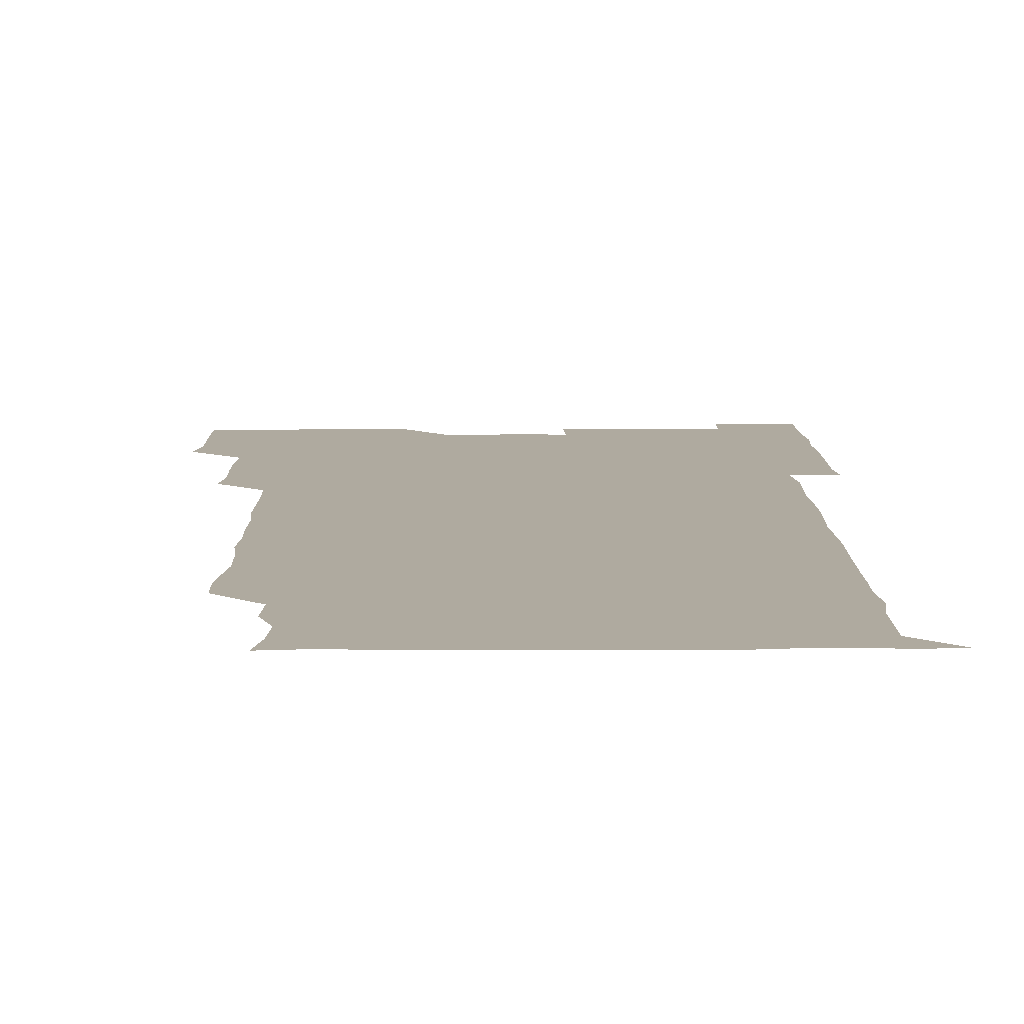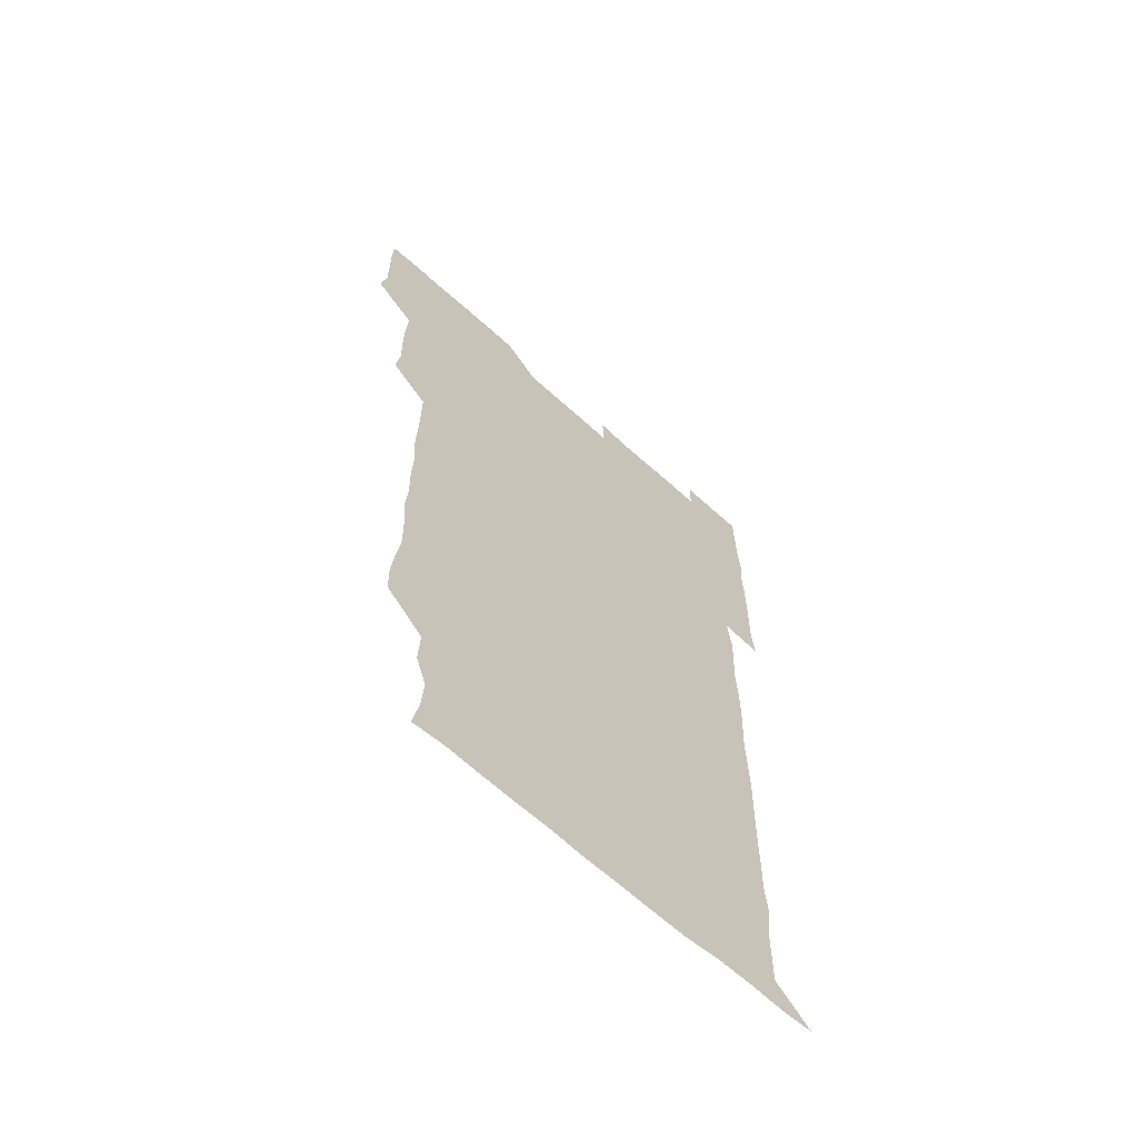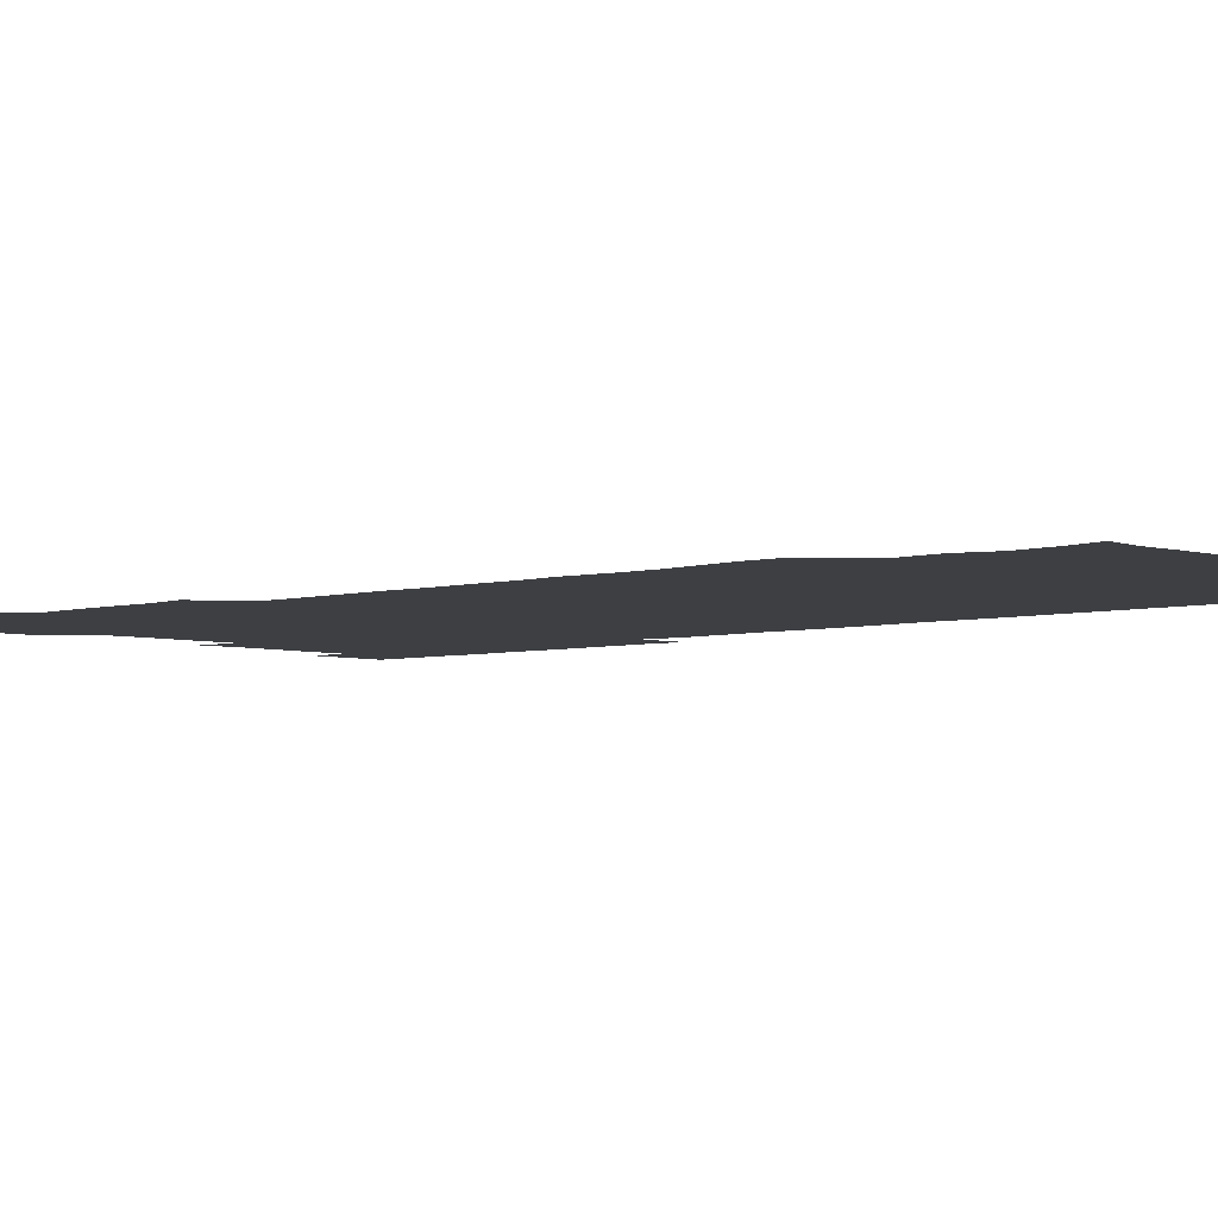
<metadata>
{"format":"obj","ext":"obj","renderer":"f3d","projection":"perspective","resolution":1024,"background":"white","views":[{"elev":9.4,"azim":-0.8,"up":"+Z"},{"elev":-64.6,"azim":-42.4,"up":"+Y"},{"elev":-4.3,"azim":-46.8,"up":"+Z"}]}
</metadata>
<code>
v 478 526.7 0
v 480.9 540 0
v 480.8 555.5 0
v 480.7 571 0
v 481.1 585.8 0
v 494 450.1 0
v 495.9 464.9 0
v 495.5 479.6 0
v 495.6 494.6 0
v 496.5 511.4 0
v 497.3 526.4 0
v 496.4 540.9 0
v 496.4 555.6 0
v 497.2 569.9 0
v 495.7 586.6 0
v 508.3 254.8 0
v 508 268.7 0
v 509.3 281.3 0
v 511.1 295.6 0
v 510.9 312.4 0
v 509.6 327.3 0
v 510.7 343 0
v 510.3 358 0
v 510.9 374.1 0
v 509.8 389 0
v 510.3 403.9 0
v 510.6 419.2 0
v 510.6 435.6 0
v 510.4 450.8 0
v 511.5 466 0
v 510.1 480.4 0
v 511.1 495.9 0
v 511.4 511 0
v 511.6 525.9 0
v 510.2 541.1 0
v 512.2 555.6 0
v 511.5 570.6 0
v 511 586.2 0
v 525.1 179.9 0
v 527.9 194.2 0
v 528.9 209.3 0
v 524.2 222.7 0
v 525 238.8 0
v 526.6 255.5 0
v 528.2 271.4 0
v 527.3 286.9 0
v 526.7 301.5 0
v 527.4 316.2 0
v 526.4 331.1 0
v 526.4 345.9 0
v 526.3 360.8 0
v 526.8 376 0
v 526.6 391.1 0
v 526.2 405.9 0
v 526 420.8 0
v 526.9 436.4 0
v 526.2 451.1 0
v 526.7 466.3 0
v 525.8 481 0
v 526.9 496.4 0
v 526 511.1 0
v 525.9 526.1 0
v 526.5 541 0
v 526.5 555.7 0
v 526.2 570.8 0
v 525.9 587.1 0
v 539.7 181.4 0
v 539.1 192.2 0
v 542.7 212.3 0
v 541 226.2 0
v 540.9 240.9 0
v 542.3 256.9 0
v 542.1 271.8 0
v 541.9 286.7 0
v 542.2 302 0
v 541.6 316.4 0
v 541.2 331.3 0
v 542.8 347.7 0
v 541.7 361.4 0
v 541.6 376.4 0
v 541.8 391.5 0
v 541.3 406.2 0
v 541.3 421.3 0
v 540.8 435.9 0
v 541.3 451.2 0
v 541.4 466.3 0
v 541.3 481.3 0
v 541.3 496.2 0
v 541.2 511.1 0
v 541.6 526 0
v 541.5 540.7 0
v 541.8 554.9 0
v 540.9 571.1 0
v 540.4 587.1 0
v 553.4 180.7 0
v 555.7 196.7 0
v 557.1 212.3 0
v 557.1 227.5 0
v 557.3 242.8 0
v 557.1 257.2 0
v 556.6 271.6 0
v 556.7 286.9 0
v 556.5 301.6 0
v 556.3 316.3 0
v 556.3 331.4 0
v 556 345.9 0
v 556.5 361.5 0
v 556.5 376.4 0
v 556.2 391.2 0
v 556.9 406.9 0
v 556.5 421.4 0
v 556.4 436.3 0
v 556.2 451.2 0
v 556.5 466.4 0
v 556.5 481.3 0
v 556.3 496.2 0
v 556.3 511.1 0
v 556.2 526 0
v 556.4 540.7 0
v 556.3 555.3 0
v 555.7 570.6 0
v 554.6 586.7 0
v 568.5 180.3 0
v 570.5 197 0
v 572.5 213.5 0
v 572 227.4 0
v 571.6 241.8 0
v 571.5 256.9 0
v 571.7 271.9 0
v 571.3 286.4 0
v 571.1 301.2 0
v 571.3 316.5 0
v 571.4 331.7 0
v 571.4 346.6 0
v 571.9 362.1 0
v 571.4 376.5 0
v 570.8 390.9 0
v 571.3 406.4 0
v 571 421 0
v 571.6 436.8 0
v 571.3 451.3 0
v 571.2 466.2 0
v 571.1 481.1 0
v 571 496 0
v 571.2 511 0
v 571.3 525.9 0
v 571.4 540.5 0
v 571.1 555.7 0
v 569.9 571.4 0
v 584.9 180.4 0
v 585.6 193.5 0
v 585.8 212.5 0
v 586.6 227.7 0
v 586.6 242.4 0
v 586 256 0
v 586.4 271.9 0
v 586.1 286.3 0
v 586.1 301.4 0
v 586.4 317.1 0
v 586.2 331.6 0
v 585.9 345.1 0
v 586.2 362.1 0
v 586.6 377 0
v 586.1 391.3 0
v 586.2 406.2 0
v 585.6 420.4 0
v 586.2 436.5 0
v 586.2 451.3 0
v 586.1 466.1 0
v 586.1 481.1 0
v 586.1 496.1 0
v 586.3 511.1 0
v 586.1 526 0
v 586.2 540.6 0
v 586.1 555.7 0
v 585.5 571.2 0
v 599.7 179.3 0
v 601.2 195.9 0
v 600.8 212.2 0
v 601.1 227.6 0
v 601.2 242 0
v 600.8 255.7 0
v 601 272 0
v 601.1 286.3 0
v 601.1 301.7 0
v 601 316.1 0
v 601 331 0
v 601.3 346.2 0
v 601 360.9 0
v 601 377.1 0
v 601.1 391.4 0
v 601.1 406.4 0
v 601 421.2 0
v 601 436.1 0
v 601.1 451.4 0
v 601.2 466.4 0
v 601 481.1 0
v 601.1 496.2 0
v 601.2 511.1 0
v 601.1 525.9 0
v 601 541.1 0
v 601.1 555.8 0
v 600.8 571.2 0
v 615.3 179.4 0
v 616.3 197 0
v 616.1 211.2 0
v 615.7 227.2 0
v 615.8 242.4 0
v 615.9 257 0
v 616 271.3 0
v 616.1 286.8 0
v 615.9 301.5 0
v 615.8 316.9 0
v 615.9 329.9 0
v 616.1 347.1 0
v 616 361.5 0
v 616.1 376 0
v 616 391.5 0
v 615.9 406.1 0
v 616 421.6 0
v 616 436 0
v 615.9 451.7 0
v 616 466.2 0
v 615.9 481.1 0
v 616 496.1 0
v 616 511.1 0
v 616 525.9 0
v 616.1 540.6 0
v 616.1 555.8 0
v 616.4 570.7 0
v 615.7 587.1 0
v 631 178.9 0
v 630.7 197 0
v 631.1 212.5 0
v 630.8 226.9 0
v 630.7 241.7 0
v 630.6 256.6 0
v 631.1 270.5 0
v 630.6 287.5 0
v 630.8 301.9 0
v 630.8 316.3 0
v 631.1 332.1 0
v 630.8 347 0
v 630.9 361.6 0
v 630.9 376.3 0
v 630.8 391.6 0
v 630.8 406.4 0
v 631 421.1 0
v 630.8 436.4 0
v 630.9 451.3 0
v 630.8 466.3 0
v 630.7 481.2 0
v 631.1 495.9 0
v 630.7 511.2 0
v 631 526 0
v 630.9 540.8 0
v 631 555.6 0
v 630.9 571.1 0
v 630.8 585.5 0
v 646.5 178.9 0
v 645.6 196.1 0
v 645.5 212.6 0
v 645.4 227.6 0
v 645.8 241.4 0
v 646.3 255 0
v 645.7 271.6 0
v 645.8 286.4 0
v 645.4 301.9 0
v 646 315.8 0
v 645.5 332.2 0
v 645.6 346.8 0
v 645.5 361.8 0
v 645.7 376.4 0
v 645.8 391.2 0
v 645.7 406.3 0
v 645.6 421.5 0
v 645.8 436.2 0
v 645.8 451.2 0
v 645.7 466.3 0
v 645.9 481.1 0
v 645.8 496.2 0
v 646.1 511 0
v 645.7 526.1 0
v 645.8 540.9 0
v 645.9 555.8 0
v 645.8 571.4 0
v 646 585.8 0
v 661.9 180.8 0
v 660.9 196.3 0
v 660.1 212.5 0
v 660.1 227.2 0
v 660.4 241.7 0
v 660.2 257.4 0
v 660.9 271.2 0
v 660.3 286.9 0
v 660.7 301.3 0
v 660.3 317.1 0
v 660.7 331.4 0
v 660.8 346.2 0
v 660.6 361.4 0
v 660.1 376.8 0
v 660.6 391.4 0
v 660.5 406.4 0
v 660.4 421.5 0
v 660.5 436.4 0
v 660.4 451.4 0
v 660.6 466.3 0
v 660.6 481.2 0
v 660.2 496.4 0
v 660.7 511.1 0
v 660.6 526.1 0
v 660.9 541 0
v 660.8 555.9 0
v 660.9 571 0
v 661 586.1 0
v 677.2 180.8 0
v 676.7 194.6 0
v 675.5 210.7 0
v 675.4 226.1 0
v 675.6 241.2 0
v 675.4 256.1 0
v 675.6 271 0
v 675.2 286.4 0
v 675.4 301.2 0
v 674.9 316.8 0
v 675.1 331.5 0
v 675.3 346.2 0
v 675 361.4 0
v 675.5 376.2 0
v 676.4 390.7 0
v 675.2 406.3 0
v 675.8 420.9 0
v 675.3 436.3 0
v 675.6 451.3 0
v 675.4 466.5 0
v 675.5 481.2 0
v 675.4 496.3 0
v 674.9 511.3 0
v 675.8 526.1 0
v 675.1 541.4 0
v 675.5 555.9 0
v 675.6 570.5 0
v 675.9 585.9 0
v 676 601 0
v 692.1 179.8 0
v 689.7 195.5 0
v 689.8 209.6 0
v 689.9 224.7 0
v 691.9 238.7 0
v 690.6 254.1 0
v 690.9 269 0
v 691 284 0
v 691.2 299 0
v 691.4 314 0
v 691.8 328.9 0
v 691.5 344 0
v 690.9 359.6 0
v 691.6 374.9 0
v 692.1 389.7 0
v 692 404.5 0
v 691.2 419.9 0
v 691.8 435.1 0
v 692.4 450.4 0
v 690.4 467.6 0
v 690.7 480.8 0
v 691.5 495.6 0
v 690.3 511.2 0
v 690.9 525.9 0
v 690.2 541.2 0
v 690 556.1 0
v 689.9 570.6 0
v 690.7 585.5 0
v 691 600.6 0
v 705.5 180.6 0
v 708.6 466.1 0
v 707.1 479.9 0
v 707.2 494.7 0
v 707.4 509.9 0
v 707.3 524.8 0
v 706.7 540.2 0
v 707.6 555.4 0
v 706.6 570.7 0
v 706.3 585.9 0
v 706.2 600.8 0
f 10 11 1
f 1 11 2
f 11 12 2
f 2 12 3
f 12 13 3
f 3 13 4
f 13 14 4
f 4 14 5
f 14 15 5
f 28 29 6
f 6 29 7
f 29 30 7
f 7 30 8
f 30 31 8
f 8 31 9
f 31 32 9
f 9 32 10
f 32 33 10
f 10 33 11
f 33 34 11
f 11 34 12
f 34 35 12
f 12 35 13
f 35 36 13
f 13 36 14
f 36 37 14
f 14 37 15
f 37 38 15
f 43 44 16
f 16 44 17
f 44 45 17
f 17 45 18
f 45 46 18
f 18 46 19
f 46 47 19
f 19 47 20
f 47 48 20
f 20 48 21
f 48 49 21
f 21 49 22
f 49 50 22
f 22 50 23
f 50 51 23
f 23 51 24
f 51 52 24
f 24 52 25
f 52 53 25
f 25 53 26
f 53 54 26
f 26 54 27
f 54 55 27
f 27 55 28
f 55 56 28
f 28 56 29
f 56 57 29
f 29 57 30
f 57 58 30
f 30 58 31
f 58 59 31
f 31 59 32
f 59 60 32
f 32 60 33
f 60 61 33
f 33 61 34
f 61 62 34
f 34 62 35
f 62 63 35
f 35 63 36
f 63 64 36
f 36 64 37
f 64 65 37
f 37 65 38
f 65 66 38
f 39 67 40
f 67 68 40
f 40 68 41
f 68 69 41
f 41 69 42
f 69 70 42
f 42 70 43
f 70 71 43
f 43 71 44
f 71 72 44
f 44 72 45
f 72 73 45
f 45 73 46
f 73 74 46
f 46 74 47
f 74 75 47
f 47 75 48
f 75 76 48
f 48 76 49
f 76 77 49
f 49 77 50
f 77 78 50
f 50 78 51
f 78 79 51
f 51 79 52
f 79 80 52
f 52 80 53
f 80 81 53
f 53 81 54
f 81 82 54
f 54 82 55
f 82 83 55
f 55 83 56
f 83 84 56
f 56 84 57
f 84 85 57
f 57 85 58
f 85 86 58
f 58 86 59
f 86 87 59
f 59 87 60
f 87 88 60
f 60 88 61
f 88 89 61
f 61 89 62
f 89 90 62
f 62 90 63
f 90 91 63
f 63 91 64
f 91 92 64
f 64 92 65
f 92 93 65
f 65 93 66
f 93 94 66
f 67 95 68
f 95 96 68
f 68 96 69
f 96 97 69
f 69 97 70
f 97 98 70
f 70 98 71
f 98 99 71
f 71 99 72
f 99 100 72
f 72 100 73
f 100 101 73
f 73 101 74
f 101 102 74
f 74 102 75
f 102 103 75
f 75 103 76
f 103 104 76
f 76 104 77
f 104 105 77
f 77 105 78
f 105 106 78
f 78 106 79
f 106 107 79
f 79 107 80
f 107 108 80
f 80 108 81
f 108 109 81
f 81 109 82
f 109 110 82
f 82 110 83
f 110 111 83
f 83 111 84
f 111 112 84
f 84 112 85
f 112 113 85
f 85 113 86
f 113 114 86
f 86 114 87
f 114 115 87
f 87 115 88
f 115 116 88
f 88 116 89
f 116 117 89
f 89 117 90
f 117 118 90
f 90 118 91
f 118 119 91
f 91 119 92
f 119 120 92
f 92 120 93
f 120 121 93
f 93 121 94
f 121 122 94
f 95 123 96
f 123 124 96
f 96 124 97
f 124 125 97
f 97 125 98
f 125 126 98
f 98 126 99
f 126 127 99
f 99 127 100
f 127 128 100
f 100 128 101
f 128 129 101
f 101 129 102
f 129 130 102
f 102 130 103
f 130 131 103
f 103 131 104
f 131 132 104
f 104 132 105
f 132 133 105
f 105 133 106
f 133 134 106
f 106 134 107
f 134 135 107
f 107 135 108
f 135 136 108
f 108 136 109
f 136 137 109
f 109 137 110
f 137 138 110
f 110 138 111
f 138 139 111
f 111 139 112
f 139 140 112
f 112 140 113
f 140 141 113
f 113 141 114
f 141 142 114
f 114 142 115
f 142 143 115
f 115 143 116
f 143 144 116
f 116 144 117
f 144 145 117
f 117 145 118
f 145 146 118
f 118 146 119
f 146 147 119
f 119 147 120
f 147 148 120
f 120 148 121
f 148 149 121
f 121 149 122
f 123 150 124
f 150 151 124
f 124 151 125
f 151 152 125
f 125 152 126
f 152 153 126
f 126 153 127
f 153 154 127
f 127 154 128
f 154 155 128
f 128 155 129
f 155 156 129
f 129 156 130
f 156 157 130
f 130 157 131
f 157 158 131
f 131 158 132
f 158 159 132
f 132 159 133
f 159 160 133
f 133 160 134
f 160 161 134
f 134 161 135
f 161 162 135
f 135 162 136
f 162 163 136
f 136 163 137
f 163 164 137
f 137 164 138
f 164 165 138
f 138 165 139
f 165 166 139
f 139 166 140
f 166 167 140
f 140 167 141
f 167 168 141
f 141 168 142
f 168 169 142
f 142 169 143
f 169 170 143
f 143 170 144
f 170 171 144
f 144 171 145
f 171 172 145
f 145 172 146
f 172 173 146
f 146 173 147
f 173 174 147
f 147 174 148
f 174 175 148
f 148 175 149
f 175 176 149
f 150 177 151
f 177 178 151
f 151 178 152
f 178 179 152
f 152 179 153
f 179 180 153
f 153 180 154
f 180 181 154
f 154 181 155
f 181 182 155
f 155 182 156
f 182 183 156
f 156 183 157
f 183 184 157
f 157 184 158
f 184 185 158
f 158 185 159
f 185 186 159
f 159 186 160
f 186 187 160
f 160 187 161
f 187 188 161
f 161 188 162
f 188 189 162
f 162 189 163
f 189 190 163
f 163 190 164
f 190 191 164
f 164 191 165
f 191 192 165
f 165 192 166
f 192 193 166
f 166 193 167
f 193 194 167
f 167 194 168
f 194 195 168
f 168 195 169
f 195 196 169
f 169 196 170
f 196 197 170
f 170 197 171
f 197 198 171
f 171 198 172
f 198 199 172
f 172 199 173
f 199 200 173
f 173 200 174
f 200 201 174
f 174 201 175
f 201 202 175
f 175 202 176
f 202 203 176
f 177 204 178
f 204 205 178
f 178 205 179
f 205 206 179
f 179 206 180
f 206 207 180
f 180 207 181
f 207 208 181
f 181 208 182
f 208 209 182
f 182 209 183
f 209 210 183
f 183 210 184
f 210 211 184
f 184 211 185
f 211 212 185
f 185 212 186
f 212 213 186
f 186 213 187
f 213 214 187
f 187 214 188
f 214 215 188
f 188 215 189
f 215 216 189
f 189 216 190
f 216 217 190
f 190 217 191
f 217 218 191
f 191 218 192
f 218 219 192
f 192 219 193
f 219 220 193
f 193 220 194
f 220 221 194
f 194 221 195
f 221 222 195
f 195 222 196
f 222 223 196
f 196 223 197
f 223 224 197
f 197 224 198
f 224 225 198
f 198 225 199
f 225 226 199
f 199 226 200
f 226 227 200
f 200 227 201
f 227 228 201
f 201 228 202
f 228 229 202
f 202 229 203
f 229 230 203
f 204 232 205
f 232 233 205
f 205 233 206
f 233 234 206
f 206 234 207
f 234 235 207
f 207 235 208
f 235 236 208
f 208 236 209
f 236 237 209
f 209 237 210
f 237 238 210
f 210 238 211
f 238 239 211
f 211 239 212
f 239 240 212
f 212 240 213
f 240 241 213
f 213 241 214
f 241 242 214
f 214 242 215
f 242 243 215
f 215 243 216
f 243 244 216
f 216 244 217
f 244 245 217
f 217 245 218
f 245 246 218
f 218 246 219
f 246 247 219
f 219 247 220
f 247 248 220
f 220 248 221
f 248 249 221
f 221 249 222
f 249 250 222
f 222 250 223
f 250 251 223
f 223 251 224
f 251 252 224
f 224 252 225
f 252 253 225
f 225 253 226
f 253 254 226
f 226 254 227
f 254 255 227
f 227 255 228
f 255 256 228
f 228 256 229
f 256 257 229
f 229 257 230
f 257 258 230
f 230 258 231
f 258 259 231
f 232 260 233
f 260 261 233
f 233 261 234
f 261 262 234
f 234 262 235
f 262 263 235
f 235 263 236
f 263 264 236
f 236 264 237
f 264 265 237
f 237 265 238
f 265 266 238
f 238 266 239
f 266 267 239
f 239 267 240
f 267 268 240
f 240 268 241
f 268 269 241
f 241 269 242
f 269 270 242
f 242 270 243
f 270 271 243
f 243 271 244
f 271 272 244
f 244 272 245
f 272 273 245
f 245 273 246
f 273 274 246
f 246 274 247
f 274 275 247
f 247 275 248
f 275 276 248
f 248 276 249
f 276 277 249
f 249 277 250
f 277 278 250
f 250 278 251
f 278 279 251
f 251 279 252
f 279 280 252
f 252 280 253
f 280 281 253
f 253 281 254
f 281 282 254
f 254 282 255
f 282 283 255
f 255 283 256
f 283 284 256
f 256 284 257
f 284 285 257
f 257 285 258
f 285 286 258
f 258 286 259
f 286 287 259
f 260 288 261
f 288 289 261
f 261 289 262
f 289 290 262
f 262 290 263
f 290 291 263
f 263 291 264
f 291 292 264
f 264 292 265
f 292 293 265
f 265 293 266
f 293 294 266
f 266 294 267
f 294 295 267
f 267 295 268
f 295 296 268
f 268 296 269
f 296 297 269
f 269 297 270
f 297 298 270
f 270 298 271
f 298 299 271
f 271 299 272
f 299 300 272
f 272 300 273
f 300 301 273
f 273 301 274
f 301 302 274
f 274 302 275
f 302 303 275
f 275 303 276
f 303 304 276
f 276 304 277
f 304 305 277
f 277 305 278
f 305 306 278
f 278 306 279
f 306 307 279
f 279 307 280
f 307 308 280
f 280 308 281
f 308 309 281
f 281 309 282
f 309 310 282
f 282 310 283
f 310 311 283
f 283 311 284
f 311 312 284
f 284 312 285
f 312 313 285
f 285 313 286
f 313 314 286
f 286 314 287
f 314 315 287
f 288 316 289
f 316 317 289
f 289 317 290
f 317 318 290
f 290 318 291
f 318 319 291
f 291 319 292
f 319 320 292
f 292 320 293
f 320 321 293
f 293 321 294
f 321 322 294
f 294 322 295
f 322 323 295
f 295 323 296
f 323 324 296
f 296 324 297
f 324 325 297
f 297 325 298
f 325 326 298
f 298 326 299
f 326 327 299
f 299 327 300
f 327 328 300
f 300 328 301
f 328 329 301
f 301 329 302
f 329 330 302
f 302 330 303
f 330 331 303
f 303 331 304
f 331 332 304
f 304 332 305
f 332 333 305
f 305 333 306
f 333 334 306
f 306 334 307
f 334 335 307
f 307 335 308
f 335 336 308
f 308 336 309
f 336 337 309
f 309 337 310
f 337 338 310
f 310 338 311
f 338 339 311
f 311 339 312
f 339 340 312
f 312 340 313
f 340 341 313
f 313 341 314
f 341 342 314
f 314 342 315
f 342 343 315
f 316 345 317
f 345 346 317
f 317 346 318
f 346 347 318
f 318 347 319
f 347 348 319
f 319 348 320
f 348 349 320
f 320 349 321
f 349 350 321
f 321 350 322
f 350 351 322
f 322 351 323
f 351 352 323
f 323 352 324
f 352 353 324
f 324 353 325
f 353 354 325
f 325 354 326
f 354 355 326
f 326 355 327
f 355 356 327
f 327 356 328
f 356 357 328
f 328 357 329
f 357 358 329
f 329 358 330
f 358 359 330
f 330 359 331
f 359 360 331
f 331 360 332
f 360 361 332
f 332 361 333
f 361 362 333
f 333 362 334
f 362 363 334
f 334 363 335
f 363 364 335
f 335 364 336
f 364 365 336
f 336 365 337
f 365 366 337
f 337 366 338
f 366 367 338
f 338 367 339
f 367 368 339
f 339 368 340
f 368 369 340
f 340 369 341
f 369 370 341
f 341 370 342
f 370 371 342
f 342 371 343
f 371 372 343
f 343 372 344
f 372 373 344
f 345 374 346
f 364 375 365
f 375 376 365
f 365 376 366
f 376 377 366
f 366 377 367
f 377 378 367
f 367 378 368
f 378 379 368
f 368 379 369
f 379 380 369
f 369 380 370
f 380 381 370
f 370 381 371
f 381 382 371
f 371 382 372
f 382 383 372
f 372 383 373
f 383 384 373

</code>
